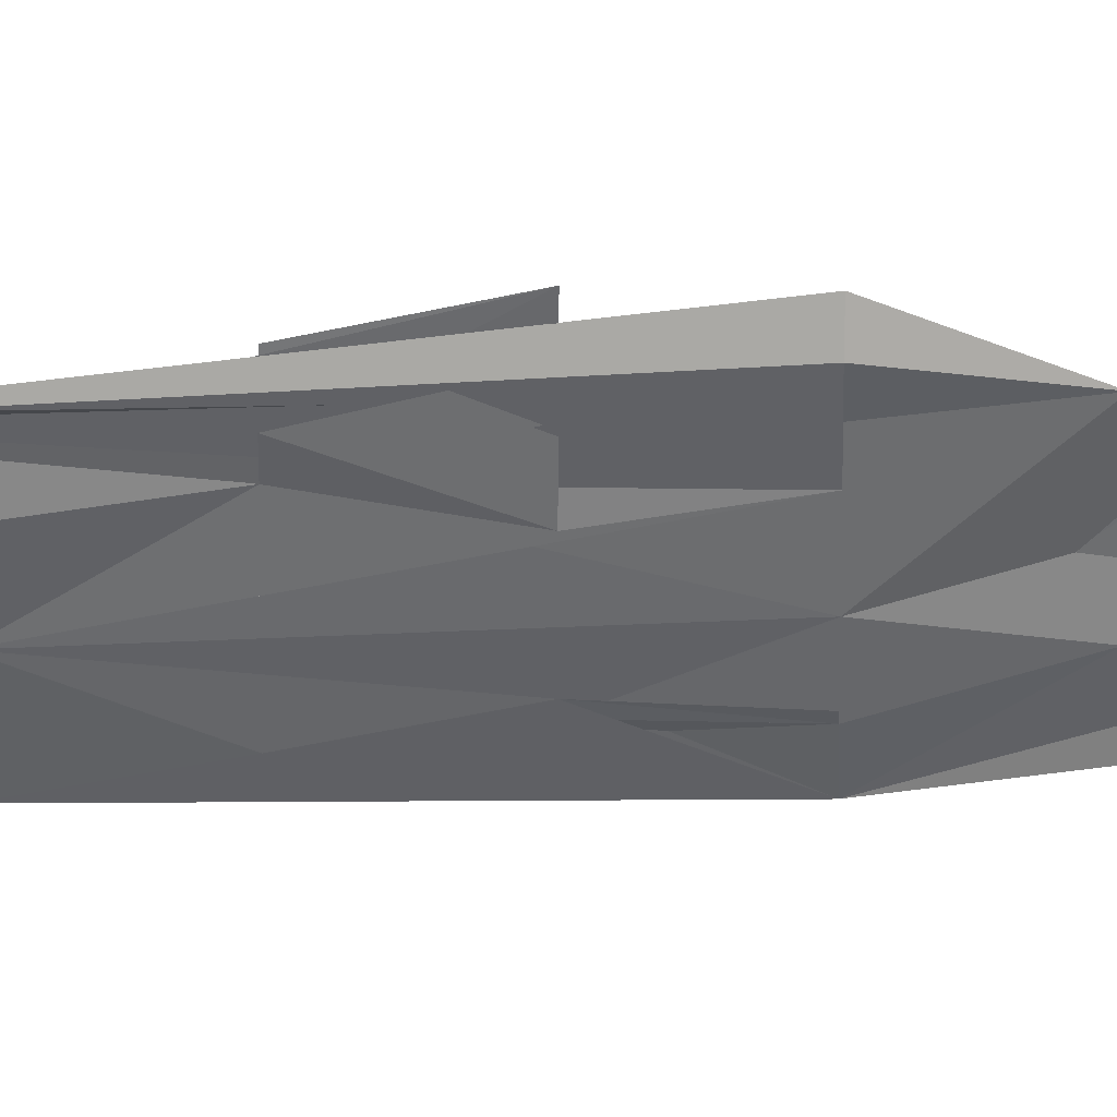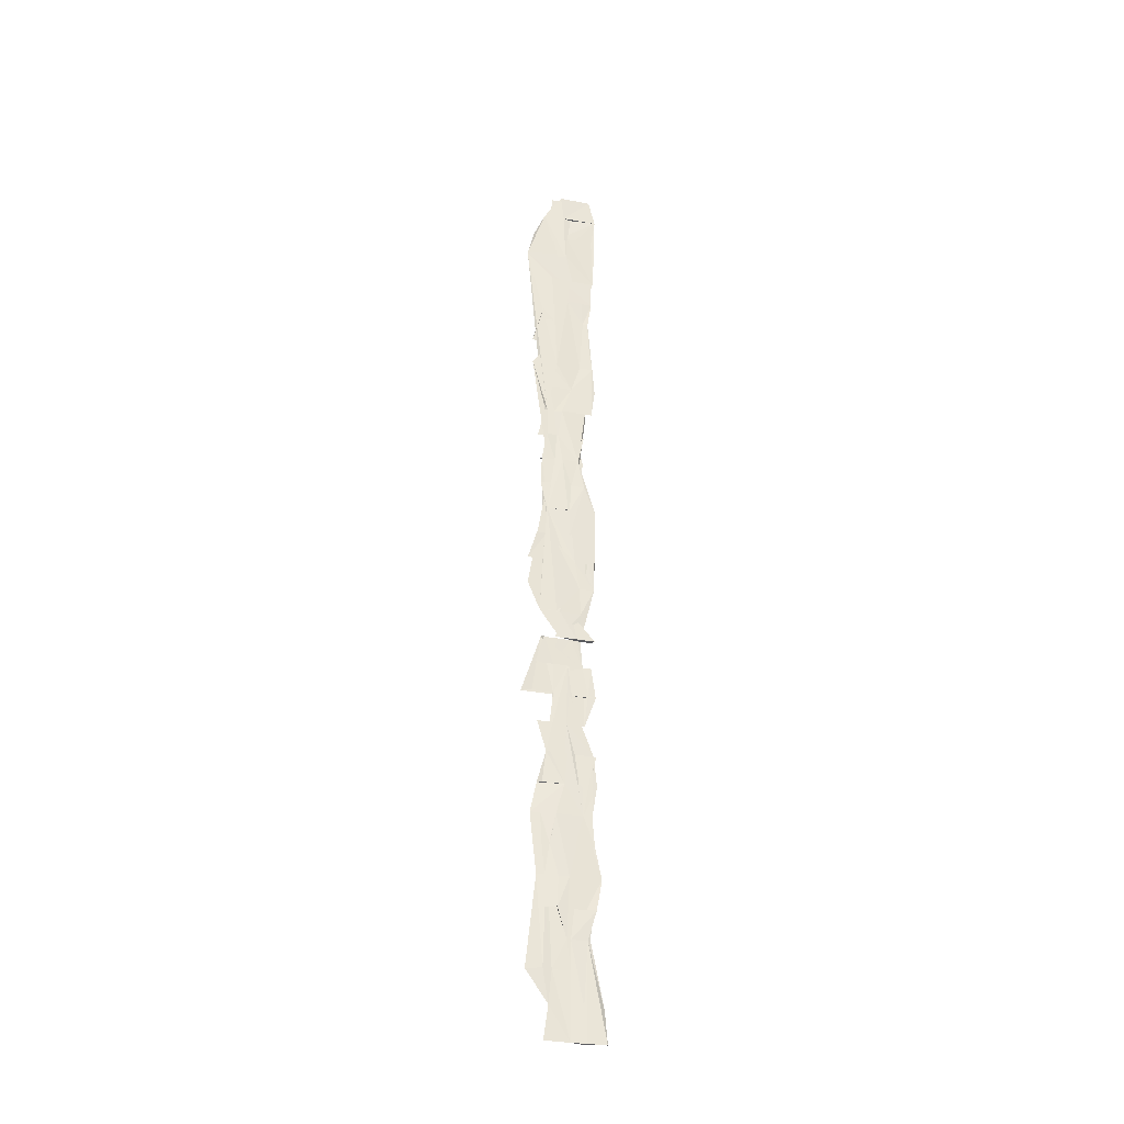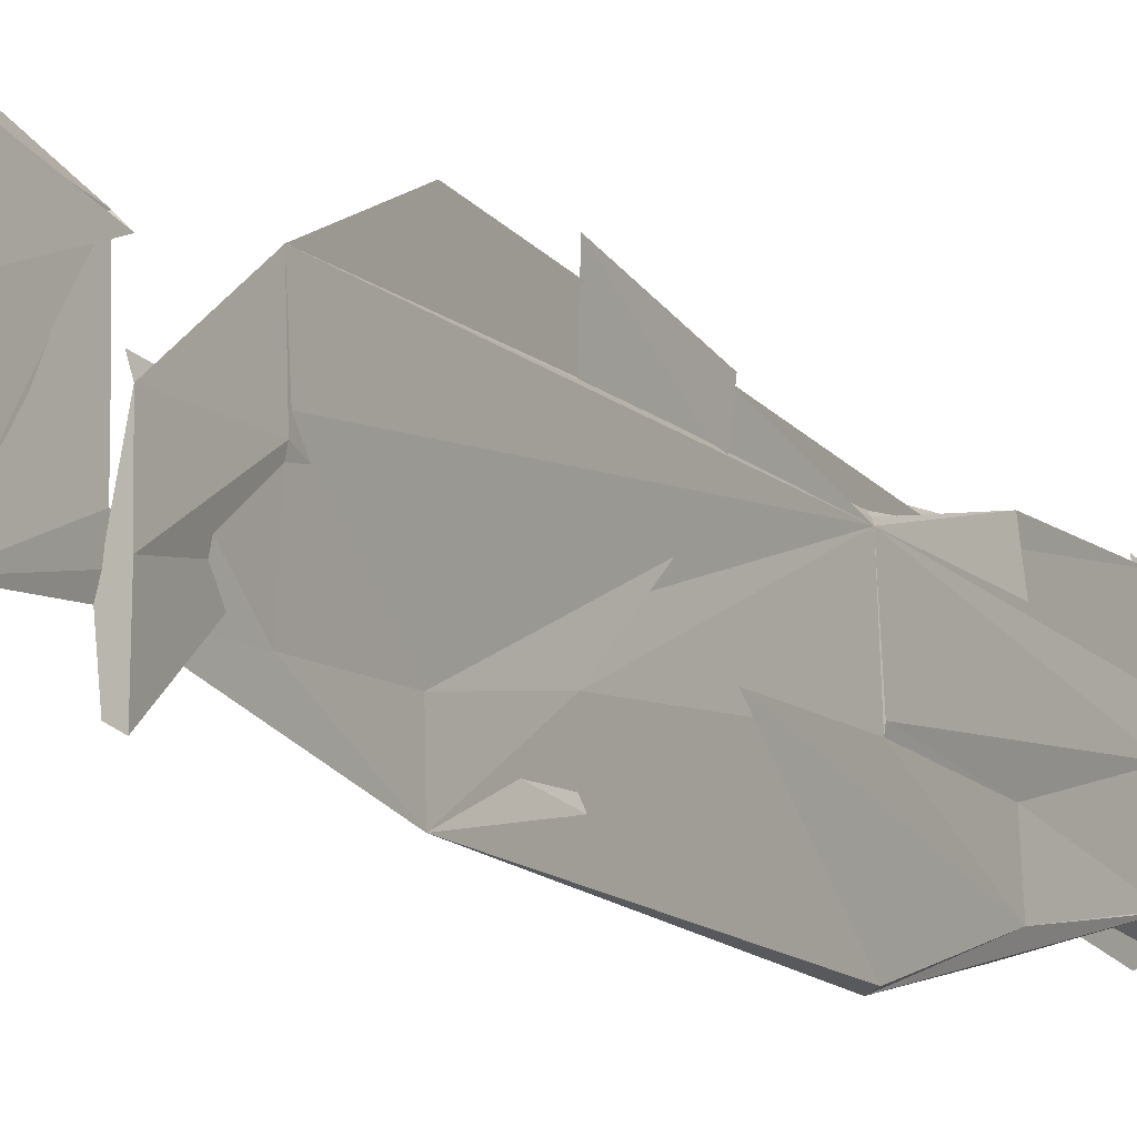
<metadata>
{"format":"obj","ext":"obj","renderer":"f3d","projection":"perspective","resolution":1024,"background":"white","views":[{"elev":39.2,"azim":92.2,"up":"+Y"},{"elev":-33.2,"azim":-103.6,"up":"+Z"},{"elev":-11.3,"azim":-149.7,"up":"+Y"}]}
</metadata>
<code>
o algae_cube_Cube
v -0.006535 -0.118 -1.305
v -0.003596 -0.09316 1.305
v -0.004014 0.08178 -0
v 0.001095 0.05762 0
v 0.00359 -0.0595 0
v -0.00589 -0.0806 -0
v 0.004842 -0.03621 1.305
v -0.004497 -0.03086 -1.305
v -0.006294 -0.007162 1.305
v -0.001099 -0.0134 -0
v 0.005362 0.05147 -0.6523
v 0.005601 -0.07981 -0.6523
v -0.002427 -0.1002 -0.6523
v -0.001198 0.0394 -0.6523
v 0.003712 0.0128 -0.6523
v -0.003958 -0.01755 -0.6523
v -0.003405 0.07397 0.6635
v 0.005808 -0.09793 0.6635
v -0.003808 -0.09899 0.6635
v -0.005531 0.004027 0.6635
v 0.00115 -0.03561 0.6635
v 0.001272 -0.08559 -0.9784
v -0.006129 -0.09538 -0.9784
v -0.006349 0.000845 -0.9784
v -0.003293 0.03074 -0.9784
v -0.001696 0.05904 -0.3147
v 0.001161 -0.08862 -0.3147
v 0.003439 -0.03417 -0.3147
v -0.001643 -0.02625 -0.3147
v 0.006011 0.05079 0.3317
v -0.005418 -0.05588 0.3317
v -0.005055 -0.01205 0.3317
v 0.006122 -0.03107 0.3317
v -0.001079 0.04502 0.3317
v 0.00256 -0.05795 0.9828
v -0.002519 -0.1041 0.9828
v -0.00573 -0.03451 0.9828
v 0.005858 -0.03811 0.9828
v -0.006756 -0.06901 -1.305
v 0.001115 -0.06879 0
v 0.001247 -0.05744 -1.305
v -0.003565 -0.04618 -0
v -0.004328 -0.06202 -0.6523
v 0.001299 -0.06593 -0.6523
v -0.001424 -0.06317 0.6635
v 0.005514 -0.009696 0.6635
v 0.001328 -0.03564 -0.9784
v -0.0012 -0.02561 -0.9784
v 0.006036 -0.0676 -0.3147
v 0.005943 -0.07189 0.3317
v -0.00525 -0.05527 0.3317
v -0.003265 -0.04168 0.9828
v 0.006598 0.01748 1.305
v -0.00568 0.03369 -1.305
v 0.004407 0.001639 0
v 0.001254 0.02133 -0.6523
v -0.002233 0.02709 0.6635
v -0.006146 0.002142 -0.9784
v 0.002879 -0.002025 -0.9784
v 0.00592 0.01658 -0.3147
v -0.001086 0.0111 -0.3147
v -0.002133 0.009103 0.3317
v 0.001181 0.02982 0.3317
v -0.006319 0.01878 0.9828
v 0.005661 0.04008 0.1659
v 0.001102 -0.105 0.1659
v -0.00417 -0.1027 0.1659
v -0.006114 -0.02733 0.1659
v 0.005999 -0.000204 0.1659
v -0.001738 0.03142 0.1659
v -0.005476 -0.03196 0.1659
v 0.005483 -0.04535 0.1659
v 0.001084 0.02237 0.1659
v -0.002546 0.02874 0.1659
v -0.004535 0.0489 -0.1574
v 0.001116 -0.03725 -0.1574
v -0.005449 0.003593 -0.1574
v -0.001404 -0.0614 -0.1574
v -0.005851 -0.00453 -0.1574
v 0.004788 0.003238 -0.4835
v -0.005999 -0.02125 -0.4835
v -0.002348 0.05296 -0.4835
v 0.005827 -0.07129 -0.4835
v -0.003255 0.01263 -0.4835
v -0.003481 0.03963 -0.8154
v -0.003376 -0.09312 -0.8154
v 0.006192 -0.004087 -0.8154
v -0.002538 0.02163 -0.8154
v -0.005145 -0.04403 -0.8154
v -0.003233 0.01966 -0.8154
v 0.005311 0.03082 -0.8154
v 0.004816 0.07605 -1.132
v 0.006457 -0.02743 -1.132
v -0.001167 -0.0336 -1.132
v -0.006635 0.03588 -1.132
v -0.001166 0.01308 -1.132
v 0.00155 0.05539 0.8231
v 0.003276 -0.08287 0.8231
v -0.005818 -0.0859 0.8231
v 0.00112 -0.02905 0.8231
v -0.00625 0.05364 0.8231
v 0.002095 -0.02265 0.8231
v -0.004339 -0.07172 0.8231
v -0.005635 0.001742 0.8231
v -0.006152 0.03145 0.4976
v 0.001559 0.03653 0.4976
v -0.006151 -0.09456 0.4976
v -0.006207 -0.0102 0.4976
v -0.001107 0.01058 0.4976
v 0.0011 0.0414 0.4976
v -0.006371 0.07478 1.144
v 0.003875 0.04531 1.144
v 0.003763 -0.06922 1.144
v -0.003302 -0.09939 1.144
v 0.002225 -0.01877 1.144
v -0.006027 -0.02555 1.144
v 0.006115 0.006256 1.144
v 0.001854 0.03486 1.071
v 0.001377 -0.05858 1.071
v -0.002451 -0.1001 1.071
v -0.006293 -0.02098 1.071
v 0.003686 -0.02691 1.071
v -0.006556 -0.02338 1.071
v 0.001162 -0.06097 1.071
v 0.005187 -0.00094 1.071
v -0.001617 0.002725 1.071
v -0.001336 0.09217 1.071
v -0.003858 0.04222 1.224
v 0.005514 -0.0847 1.224
v -0.006698 -0.1103 1.224
v -0.006716 -0.01558 1.224
v 0.004615 -0.02111 1.224
v -0.001475 -0.03602 1.224
v 0.006443 -0.07412 1.224
v 0.005801 0.02182 1.224
v -0.001262 0.03614 0.903
v 0.006311 0.03981 0.903
v -0.001185 -0.09841 0.903
v -0.005662 -0.02741 0.903
v 0.006394 -0.04847 0.903
v -0.004664 -0.06882 0.903
v 0.001134 0.02019 0.903
v 0.004243 0.04236 0.7433
v -0.005953 -0.08861 0.7433
v -0.003736 0.01378 0.7433
v 0.001145 -0.03409 0.7433
v 0.004419 -0.001958 0.7433
v -0.00427 0.01234 0.7433
v 0.005016 -0.003689 0.7433
v -0.002031 0.07465 0.7433
v -0.002728 -0.1056 0.5805
v -0.003521 -0.03778 0.5805
v 0.004414 -0.02824 0.5805
v -0.003114 0.02515 0.5805
v 0.004378 0.03264 0.5805
v 0.005994 0.055 0.4147
v -0.002348 -7.6e-05 0.4147
v 0.003328 -0.03938 0.4147
v 0.0013 -0.0521 0.4147
v -0.001867 -0.07297 0.4147
v -0.00136 0.003817 0.4147
v 0.001189 0.0382 0.4147
v -0.005759 0.03234 0.4147
v -0.002336 0.04788 0.2488
v 0.001232 0.02976 0.2488
v 0.005799 -0.08219 0.2488
v -0.004706 -0.07281 0.2488
v -0.002366 -0.03688 0.2488
v -0.00124 -0.04159 0.2488
v 0.0017 -0.05263 0.2488
v -0.006084 0.0209 0.2488
v 0.005427 0.03478 0.08293
v 0.005089 -0.08068 0.08293
v -0.006108 -0.03131 0.08293
v 0.001759 0.01362 0.08293
v -0.00197 0.02624 0.08293
v -0.005617 0.05751 0.08293
v -0.005229 0.08138 -0.07868
v 0.003515 0.06301 -0.07868
v 0.004717 -0.06046 -0.07868
v -0.001766 -0.0979 -0.07868
v 0.001275 -0.02916 -0.07868
v -0.001142 -0.05915 -0.07868
v 0.002338 -0.06708 -0.07868
v 0.002129 0.01679 -0.07868
v 0.001099 0.04374 -0.236
v 0.003456 -0.09276 -0.236
v -0.004792 -0.0976 -0.236
v 0.001509 -0.03612 -0.236
v -0.00602 -0.003515 -0.236
v -0.00607 -0.04936 -0.236
v 0.006126 -0.06159 -0.236
v 0.001112 0.001094 -0.236
v -0.003188 0.006217 -0.236
v -0.006127 0.03667 -0.236
v -0.00589 0.06816 -0.3991
v 0.005202 0.09442 -0.3991
v 0.003098 -0.1009 -0.3991
v 0.003197 -0.01573 -0.3991
v -0.001708 -0.03051 -0.3991
v 0.005763 -0.07417 -0.3991
v -0.001563 0.01158 -0.3991
v 0.00611 0.01664 -0.3991
v 0.001131 -0.1003 -0.5679
v -0.001625 -0.09233 -0.5679
v -0.006156 -0.02481 -0.5679
v 0.004504 -0.07141 -0.5679
v -0.001105 -0.04399 -0.5679
v -0.006234 0.0197 -0.5679
v 0.006144 0.004553 -0.5679
v -0.004054 0.02985 -0.5679
v -0.003524 0.04379 -0.7351
v 0.0018 0.06847 -0.7351
v 0.003387 -0.07817 -0.7351
v -0.003862 -0.0867 -0.7351
v 0.00434 0.006856 -0.7351
v -0.005022 0.004155 -0.7351
v 0.005459 -0.05208 -0.7351
v -0.003551 -0.06473 -0.7351
v 0.00485 0.03355 -0.7351
v 0.001551 0.05152 -0.8969
v 0.00607 -0.09658 -0.8969
v -0.00121 -0.1103 -0.8969
v 0.005365 -0.01787 -0.8969
v -0.001132 0.02476 -0.8969
v 0.001211 -0.03176 -0.8969
v -0.003583 -0.03002 -0.8969
v -0.005797 -0.002171 -0.8969
v 0.001326 0.01377 -0.8969
v -0.002205 0.03176 -0.8969
v 0.002192 -0.08185 -1.055
v -0.001151 -0.07407 -1.055
v 0.001998 -0.03709 -1.055
v -0.001942 -0.0229 -1.055
v -0.001592 -0.03276 -1.055
v 0.001549 0.006436 -1.055
v 0.005087 -0.1145 -1.218
v 0.006719 -0.03006 -1.218
v -0.006699 -0.06265 -1.218
v -0.004748 0.0218 -1.218
f 2 129 132
f 96 240 8
f 167 168 71
f 155 21 153
f 157 62 74
f 125 122 142
f 142 100 137
f 19 18 98
f 167 51 168
f 235 94 239
f 192 49 186
f 46 18 72
f 152 57 154
f 130 2 131
f 220 15 216
f 126 121 128
f 101 104 136
f 16 219 43
f 137 149 155
f 5 40 72
f 17 106 63
f 211 16 209
f 49 192 76
f 36 123 116
f 124 138 98
f 227 24 234
f 112 125 118
f 129 130 36
f 8 240 41
f 124 113 119
f 20 148 57
f 62 163 34
f 233 47 41
f 78 183 77
f 183 42 176
f 219 217 227
f 71 74 42
f 96 225 25
f 230 228 90
f 53 135 117
f 117 112 132
f 112 118 132
f 118 127 128
f 127 111 128
f 128 131 9
f 7 53 117
f 118 128 2
f 128 9 2
f 2 130 129
f 129 134 132
f 132 7 117
f 118 2 132
f 239 94 232
f 94 96 8
f 232 94 8
f 96 95 240
f 240 54 8
f 8 39 232
f 39 1 232
f 1 237 232
f 237 231 232
f 232 235 239
f 67 66 167
f 66 166 31
f 167 66 31
f 167 169 168
f 168 68 71
f 71 174 167
f 174 67 167
f 68 168 32
f 51 31 160
f 68 32 74
f 32 51 157
f 74 32 157
f 164 171 74
f 51 160 157
f 157 161 62
f 62 34 74
f 34 164 74
f 137 118 125
f 125 117 115
f 122 124 140
f 125 115 122
f 142 137 125
f 100 38 122
f 38 142 122
f 100 122 102
f 140 102 122
f 142 38 100
f 100 97 137
f 18 46 98
f 46 147 98
f 147 102 98
f 98 99 19
f 99 144 19
f 169 167 168
f 167 31 51
f 51 32 168
f 235 234 94
f 184 180 5
f 5 6 184
f 6 181 184
f 181 183 78
f 78 77 190
f 191 188 187
f 191 187 190
f 187 192 190
f 181 78 192
f 78 190 192
f 182 184 76
f 184 181 76
f 49 27 198
f 198 201 199
f 201 83 199
f 83 80 199
f 199 28 60
f 60 203 197
f 197 196 186
f 196 202 186
f 84 82 211
f 84 211 16
f 211 209 16
f 16 43 219
f 219 89 86
f 86 223 214
f 223 222 214
f 214 215 86
f 215 13 219
f 13 205 219
f 205 208 219
f 208 81 219
f 81 200 16
f 200 29 16
f 61 26 195
f 186 193 192
f 193 189 192
f 61 195 186
f 16 219 81
f 219 86 215
f 199 60 197
f 49 198 199
f 209 206 16
f 29 61 202
f 61 186 202
f 29 202 84
f 16 29 84
f 49 199 197
f 189 76 181
f 189 181 192
f 49 197 186
f 50 159 158
f 162 156 106
f 106 110 155
f 155 153 21
f 19 151 107
f 108 109 157
f 109 161 157
f 157 160 31
f 19 107 108
f 155 21 46
f 162 106 158
f 106 155 158
f 158 155 46
f 50 158 72
f 72 158 46
f 34 30 63
f 171 164 74
f 164 34 70
f 70 74 164
f 170 165 72
f 165 65 33
f 72 165 33
f 65 70 34
f 34 63 65
f 63 33 65
f 18 19 108
f 108 157 31
f 31 166 66
f 31 66 72
f 18 108 31
f 18 31 72
f 33 50 72
f 152 20 57
f 131 133 130
f 2 9 131
f 15 44 207
f 207 204 12
f 214 218 216
f 207 12 214
f 56 210 15
f 91 213 220
f 220 56 15
f 15 207 214
f 216 87 91
f 15 214 216
f 91 220 216
f 121 131 128
f 128 111 127
f 127 126 128
f 136 137 97
f 97 100 136
f 100 146 149
f 136 100 143
f 149 143 100
f 143 150 136
f 150 101 136
f 14 211 11
f 11 213 16
f 213 212 90
f 212 85 90
f 90 228 88
f 228 225 88
f 88 217 90
f 213 90 16
f 16 14 11
f 16 90 217
f 16 217 219
f 148 145 20
f 20 45 139
f 45 19 103
f 19 144 99
f 103 141 139
f 19 99 103
f 45 103 139
f 139 37 64
f 17 57 148
f 20 139 64
f 17 148 105
f 148 20 105
f 110 106 105
f 20 64 127
f 105 20 127
f 136 104 101
f 101 150 136
f 150 143 136
f 149 146 102
f 146 100 102
f 102 147 46
f 137 136 143
f 149 102 46
f 46 21 149
f 21 155 149
f 110 105 127
f 110 127 118
f 137 143 149
f 110 118 155
f 118 137 155
f 72 66 173
f 173 5 72
f 158 159 50
f 50 33 63
f 63 30 34
f 163 161 34
f 161 109 34
f 109 108 152
f 108 107 152
f 152 107 19
f 107 151 19
f 19 45 152
f 45 20 152
f 152 154 109
f 154 57 109
f 57 17 63
f 109 57 63
f 17 105 106
f 106 156 162
f 162 158 106
f 158 50 106
f 50 63 106
f 63 34 109
f 14 16 211
f 16 206 209
f 81 208 205
f 205 13 215
f 215 214 205
f 214 12 207
f 205 214 200
f 12 204 207
f 207 44 15
f 210 56 15
f 56 220 11
f 202 211 84
f 207 15 214
f 205 200 81
f 29 200 214
f 29 214 56
f 220 213 11
f 211 82 84
f 202 196 186
f 196 197 186
f 11 211 56
f 56 211 202
f 56 202 61
f 15 56 214
f 61 29 56
f 195 26 61
f 189 193 60
f 193 186 60
f 186 195 61
f 197 203 60
f 60 28 199
f 199 80 83
f 83 201 198
f 198 27 83
f 27 49 83
f 192 187 76
f 187 188 76
f 199 83 49
f 186 61 202
f 60 199 49
f 197 60 186
f 60 49 189
f 188 191 76
f 191 190 79
f 190 194 79
f 75 178 179
f 79 75 182
f 5 180 184
f 69 72 175
f 72 40 182
f 40 5 184
f 40 184 182
f 55 4 172
f 75 179 175
f 179 185 175
f 55 172 175
f 185 55 175
f 191 79 76
f 76 79 182
f 175 73 69
f 76 189 49
f 72 182 175
f 75 175 182
f 133 131 121
f 121 126 133
f 126 127 130
f 133 126 130
f 64 37 139
f 139 141 103
f 103 99 138
f 138 35 119
f 119 120 138
f 120 36 114
f 138 120 127
f 36 52 123
f 139 103 138
f 127 64 139
f 127 139 138
f 120 114 127
f 130 127 114
f 116 114 36
f 140 124 98
f 124 119 35
f 138 124 35
f 138 99 98
f 98 102 140
f 48 23 235
f 23 223 235
f 227 225 24
f 223 227 235
f 235 227 234
f 112 117 125
f 36 120 119
f 119 113 124
f 122 115 117
f 119 124 122
f 36 119 129
f 119 122 129
f 129 122 132
f 117 135 53
f 122 117 132
f 116 123 52
f 114 116 52
f 114 52 36
f 132 134 129
f 53 7 117
f 7 132 117
f 130 114 36
f 41 237 1
f 1 39 8
f 8 54 240
f 240 95 92
f 93 238 41
f 240 92 41
f 92 93 41
f 41 1 8
f 20 145 148
f 62 161 163
f 25 58 228
f 25 228 230
f 92 95 221
f 95 25 221
f 41 238 93
f 25 230 221
f 221 229 59
f 231 237 41
f 224 226 233
f 226 47 233
f 59 236 233
f 92 221 59
f 41 93 233
f 93 92 59
f 22 231 41
f 59 233 93
f 47 22 41
f 165 170 185
f 170 72 185
f 69 73 175
f 172 4 55
f 185 179 165
f 179 178 165
f 165 178 75
f 175 172 55
f 175 55 185
f 72 69 175
f 65 165 75
f 72 175 185
f 79 194 190
f 75 79 190
f 70 65 75
f 75 190 77
f 75 77 74
f 77 183 74
f 74 70 75
f 3 177 176
f 10 3 176
f 176 74 183
f 42 10 176
f 217 88 227
f 88 225 227
f 227 223 219
f 223 86 219
f 86 89 219
f 176 177 3
f 3 10 74
f 10 42 74
f 42 183 181
f 181 6 5
f 5 173 66
f 66 67 181
f 67 174 71
f 71 68 74
f 67 71 42
f 181 5 66
f 176 3 74
f 42 181 67
f 96 94 234
f 234 24 225
f 225 228 25
f 228 58 25
f 96 234 225
f 95 96 25
f 214 222 223
f 23 48 235
f 232 231 22
f 23 235 232
f 214 223 232
f 223 23 232
f 216 218 214
f 91 87 216
f 85 212 230
f 212 213 230
f 213 91 221
f 91 216 221
f 232 22 47
f 47 226 224
f 224 233 59
f 233 236 59
f 59 229 221
f 232 47 224
f 216 214 232
f 224 59 216
f 59 221 216
f 216 232 224
f 213 221 230
f 90 85 230

</code>
